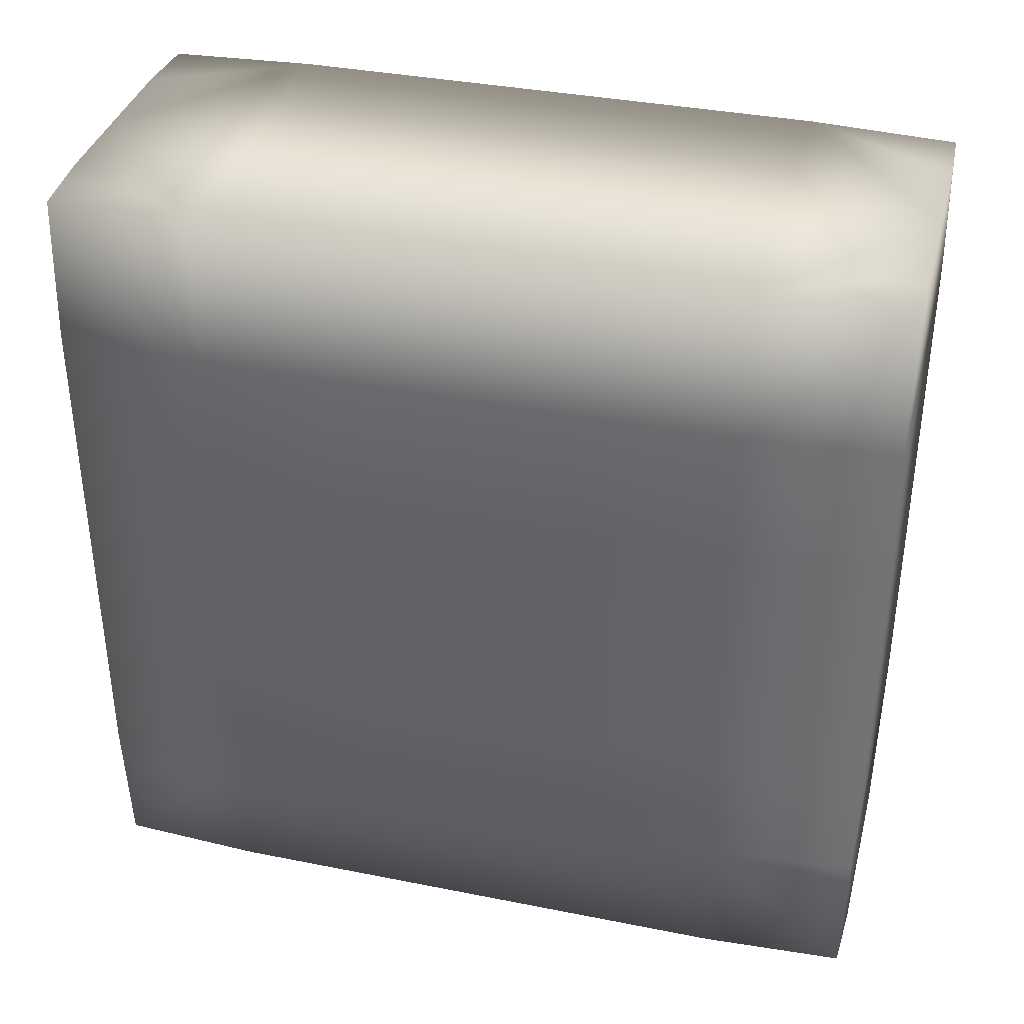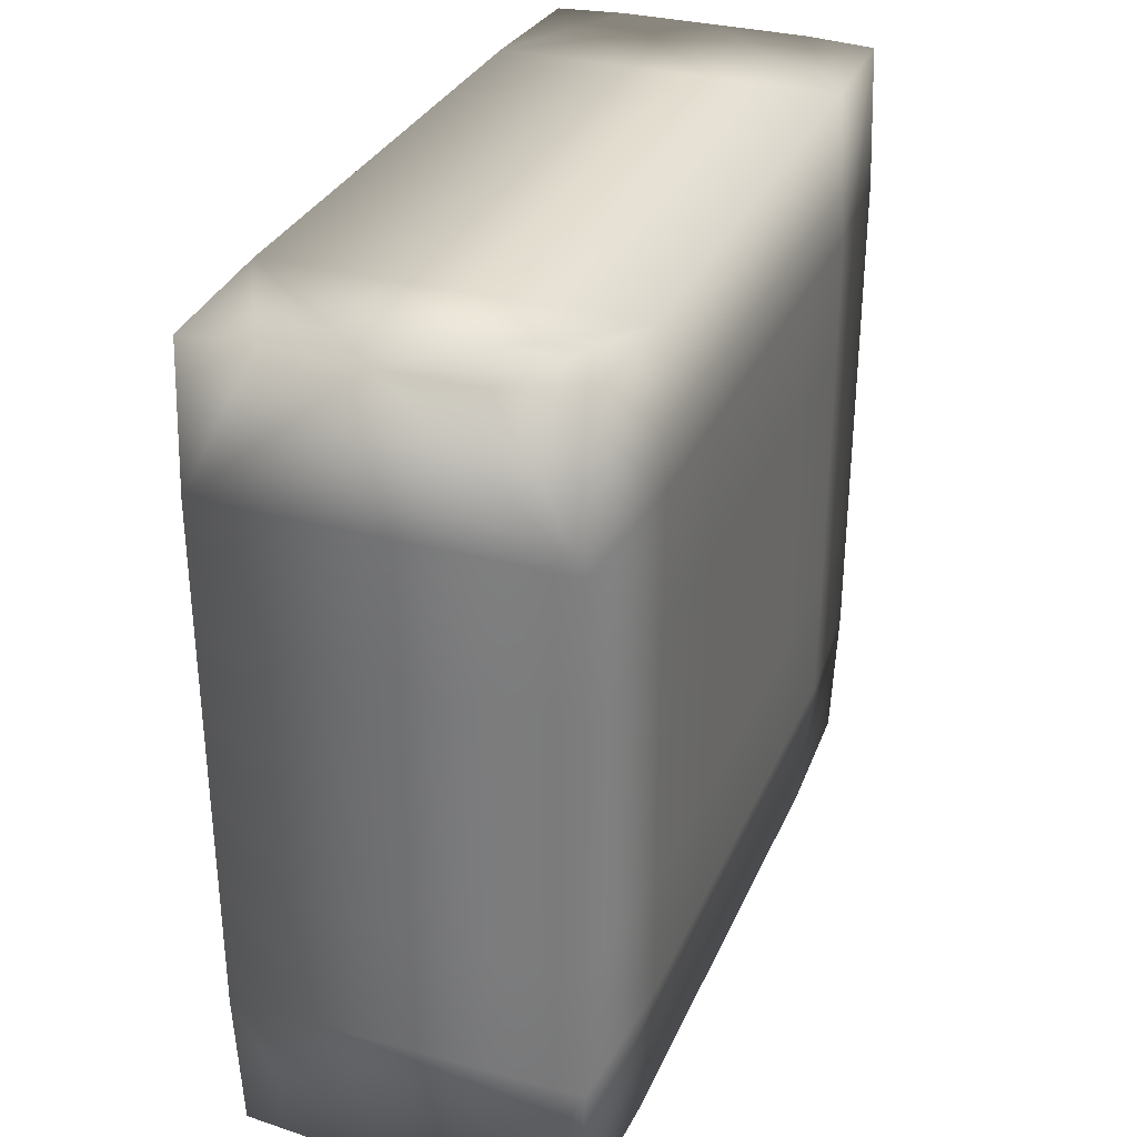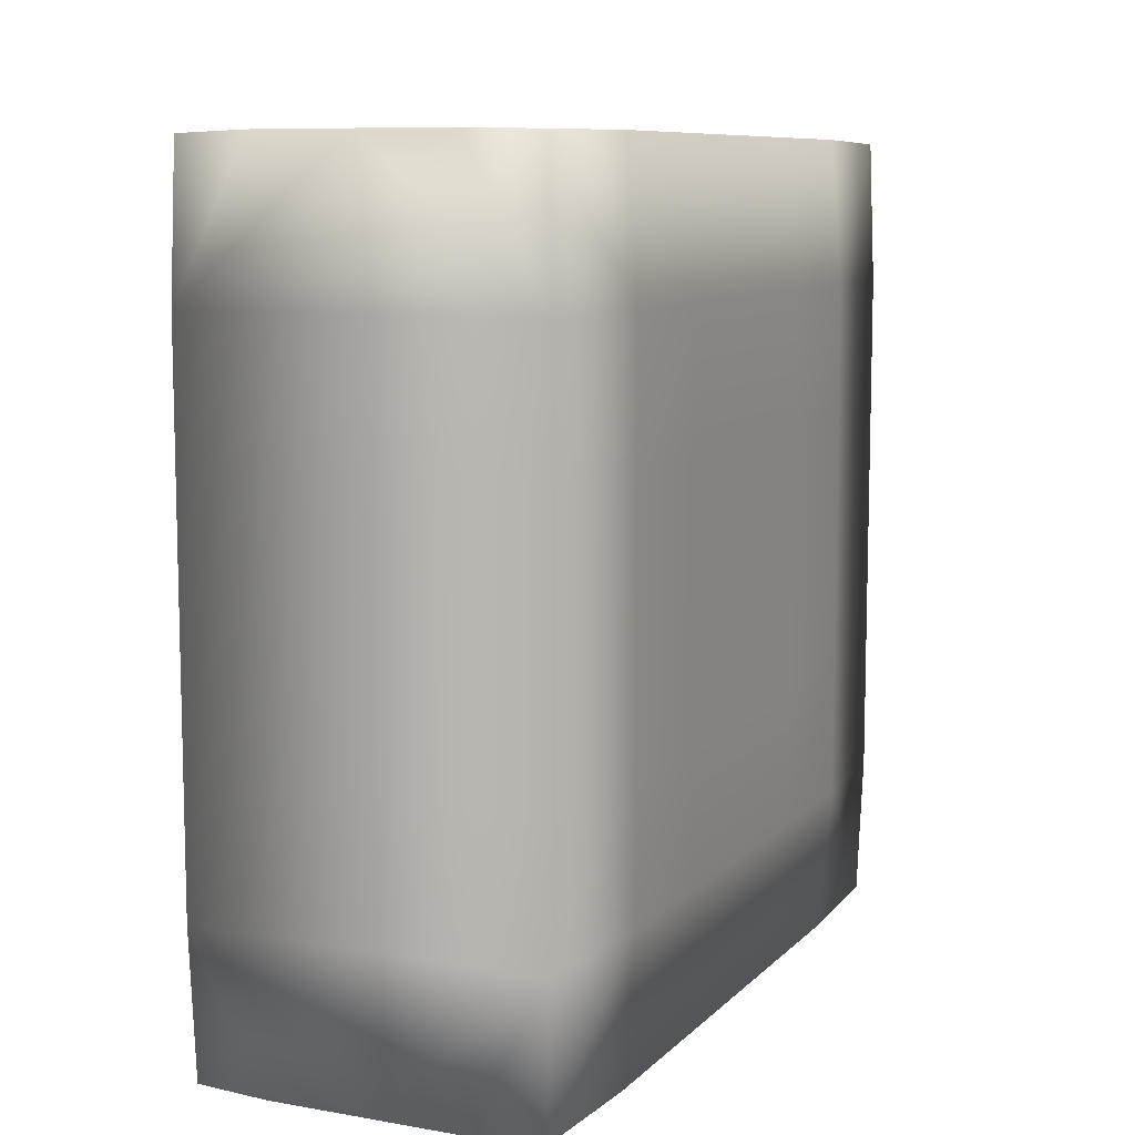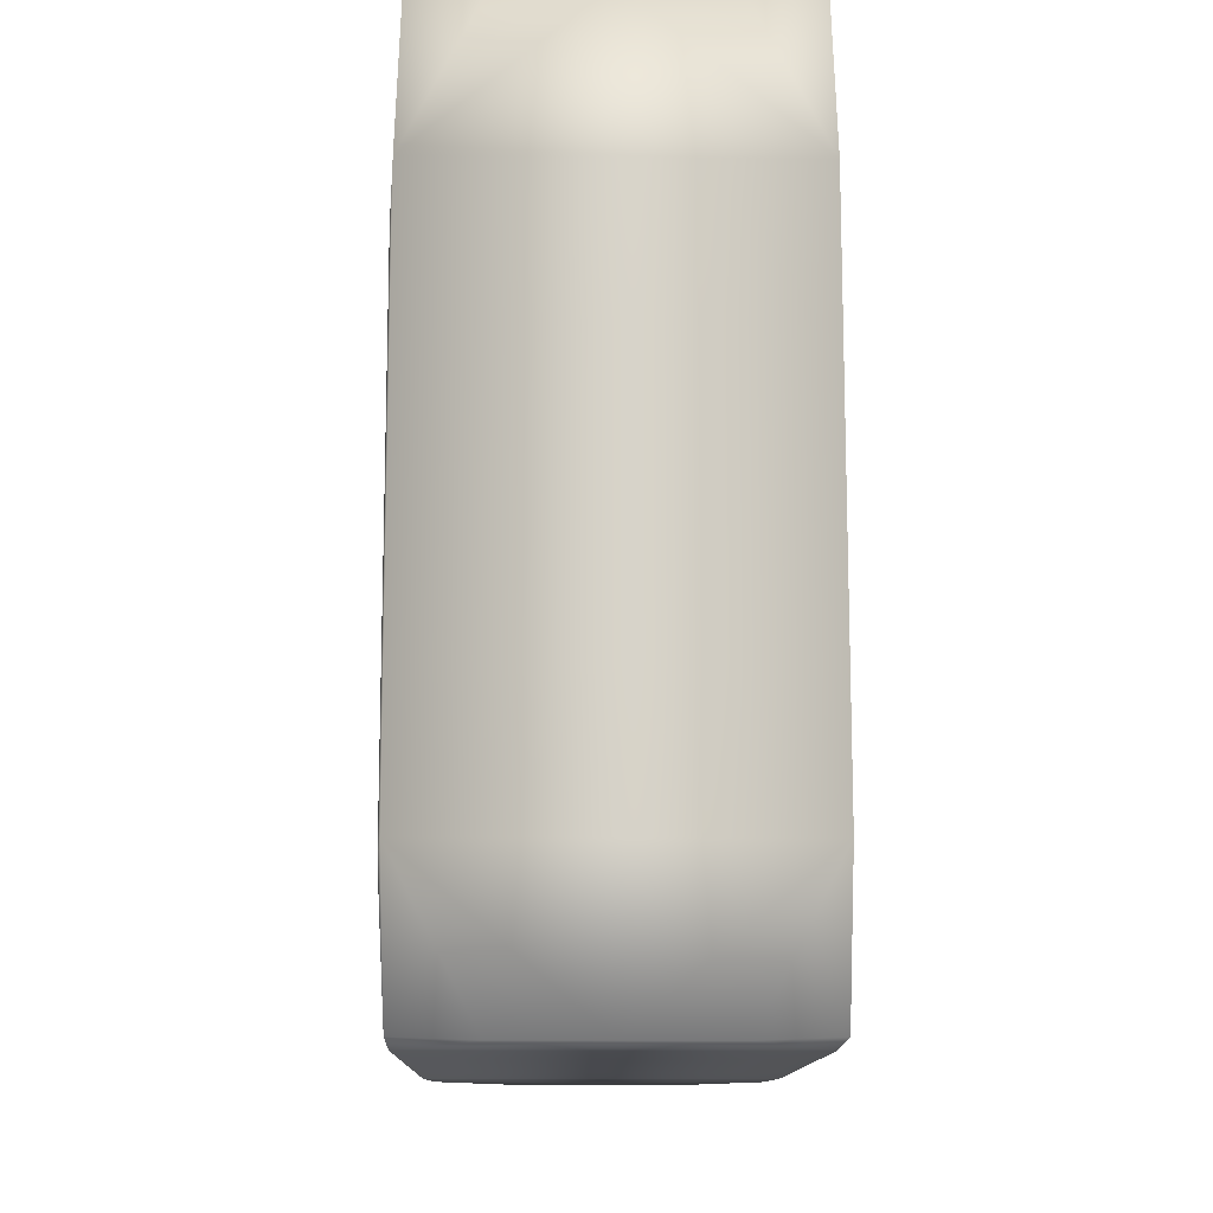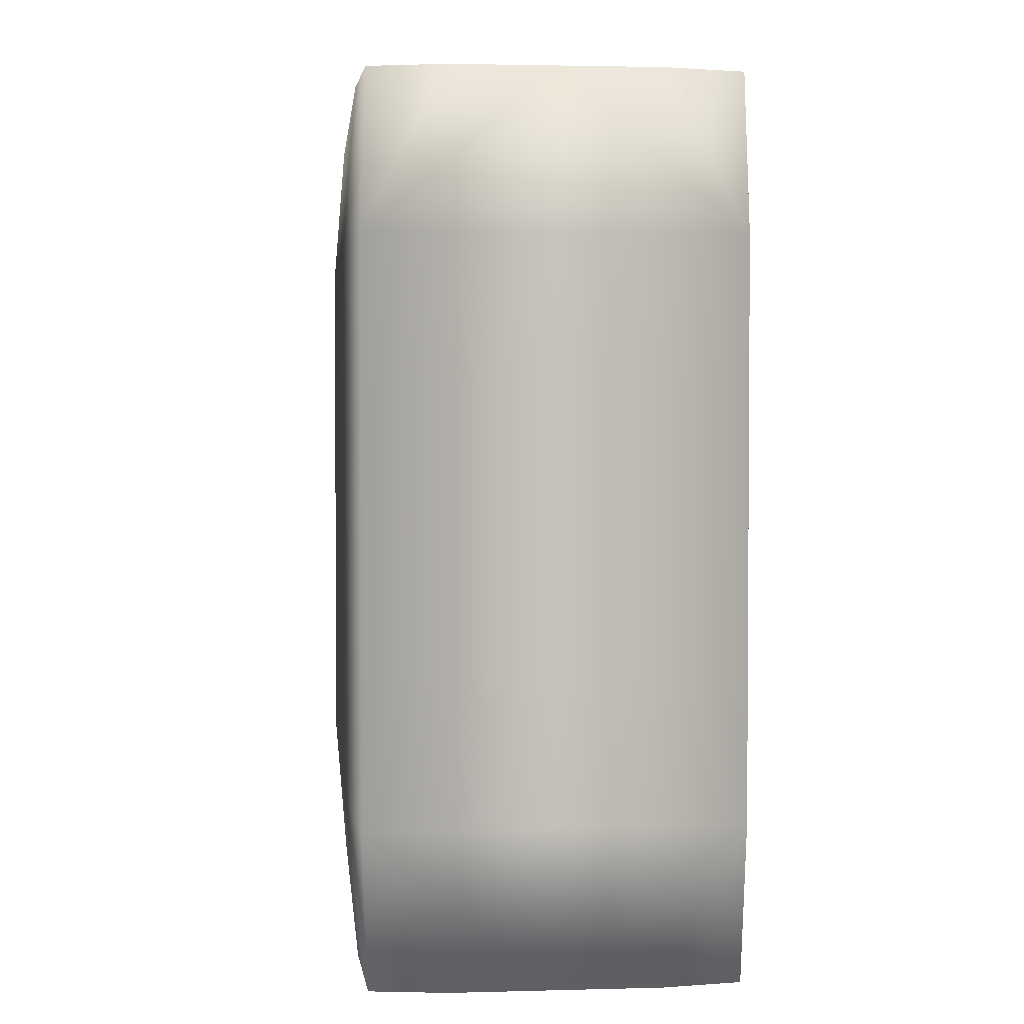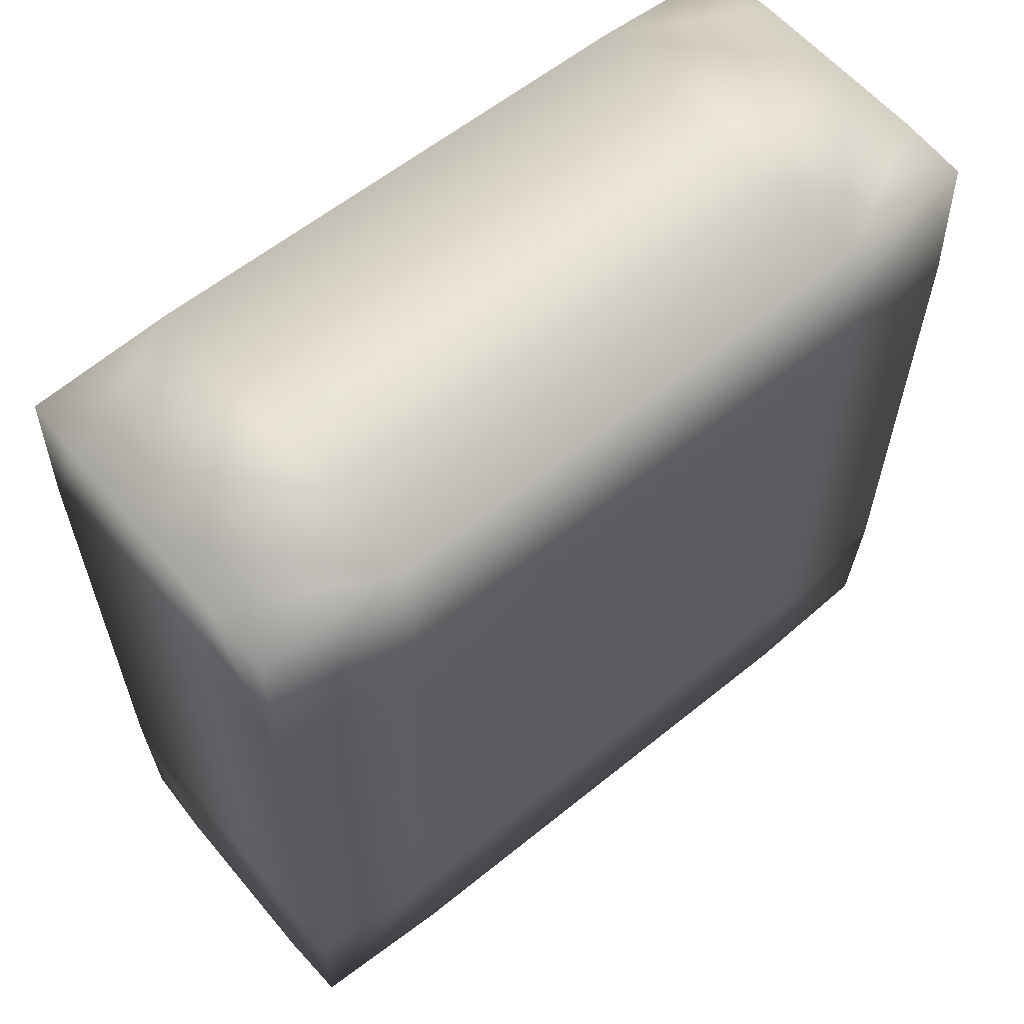
<metadata>
{"format":"obj","ext":"obj","renderer":"f3d","projection":"perspective","resolution":1024,"background":"white","views":[{"elev":36.6,"azim":104.5,"up":"+Z"},{"elev":31.6,"azim":-159.0,"up":"+Y"},{"elev":9.0,"azim":-155.4,"up":"+Z"},{"elev":-12.6,"azim":-1.1,"up":"+Y"},{"elev":2.5,"azim":174.5,"up":"+Z"},{"elev":59.5,"azim":50.2,"up":"+Z"}]}
</metadata>
<code>
o Plane
v -0.4231 -1.029 -1.029
v -0.4231 1.029 -1.029
v -0.4231 -1.029 1.029
v -0.4231 1.029 1.029
v 0.4231 -1.029 -1.029
v 0.4231 1.029 -1.029
v 0.4231 -1.029 1.029
v 0.4231 1.029 1.029
v -0.4361 -1.035 0.6667
v -0.4361 -1.035 0.3333
v -0.4361 -1.035 0
v -0.4361 -1.035 -0.3333
v -0.4361 -1.035 -0.6667
v -0.4361 -0.6667 -1.035
v -0.4361 -0.3333 -1.035
v -0.4361 0 -1.035
v -0.4361 0.3333 -1.035
v -0.4361 0.6667 -1.035
v -0.4361 1.035 -0.6667
v -0.4361 1.035 -0.3333
v -0.4361 1.035 0
v -0.4361 1.035 0.3333
v -0.4361 1.035 0.6667
v -0.4361 0.6667 1.035
v -0.4361 0.3333 1.035
v -0.4361 -0 1.035
v -0.4361 -0.3333 1.035
v -0.4361 -0.6667 1.035
v 0.4361 -1.035 0.6667
v 0.4361 -1.035 0.3333
v 0.4361 -1.035 0
v 0.4361 -1.035 -0.3333
v 0.4361 -1.035 -0.6667
v 0.4361 -0.6667 -1.035
v 0.4361 -0.3333 -1.035
v 0.4361 0 -1.035
v 0.4361 0.3333 -1.035
v 0.4361 0.6667 -1.035
v 0.4361 1.035 -0.6667
v 0.4361 1.035 -0.3333
v 0.4361 1.035 0
v 0.4361 1.035 0.3333
v 0.4361 1.035 0.6667
v 0.4361 0.6667 1.035
v 0.4361 0.3333 1.035
v 0.4361 -0 1.035
v 0.4361 -0.3333 1.035
v 0.4361 -0.6667 1.035
v -0.2436 -1.035 1.035
v -0.1218 -1.035 1.035
v -0 -1.035 1.035
v 0.1218 -1.035 1.035
v 0.2436 -1.035 1.035
v 0.2436 1.035 1.035
v 0.1218 1.035 1.035
v -0 1.035 1.035
v -0.1218 1.035 1.035
v -0.2436 1.035 1.035
v -0.2436 1.035 -1.035
v -0.1218 1.035 -1.035
v -0 1.035 -1.035
v 0.1218 1.035 -1.035
v 0.2436 1.035 -1.035
v 0.2436 -1.035 -1.035
v 0.1218 -1.035 -1.035
v -0 -1.035 -1.035
v -0.1218 -1.035 -1.035
v -0.2436 -1.035 -1.035
v 0.4654 -0.6667 -0.6667
v 0.4654 -0.6667 -0.3333
v 0.4654 -0.6667 0
v 0.4654 -0.6667 0.3333
v 0.4654 -0.6667 0.6667
v 0.4654 -0.3333 -0.6667
v 0.4654 -0.3333 -0.3333
v 0.4654 -0.3333 0
v 0.4654 -0.3333 0.3333
v 0.4654 -0.3333 0.6667
v 0.4654 0 -0.6667
v 0.4654 0 -0.3333
v 0.4654 0 0
v 0.4654 -0 0.3333
v 0.4654 -0 0.6667
v 0.4654 0.3333 -0.6667
v 0.4654 0.3333 -0.3333
v 0.4654 0.3333 0
v 0.4654 0.3333 0.3333
v 0.4654 0.3333 0.6667
v 0.4654 0.6667 -0.6667
v 0.4654 0.6667 -0.3333
v 0.4654 0.6667 0
v 0.4654 0.6667 0.3333
v 0.4654 0.6667 0.6667
v -0.4654 -0.6667 -0.6667
v -0.4654 -0.3333 -0.6667
v -0.4654 0 -0.6667
v -0.4654 0.3333 -0.6667
v -0.4654 0.6667 -0.6667
v -0.4654 -0.6667 -0.3333
v -0.4654 -0.3333 -0.3333
v -0.4654 0 -0.3333
v -0.4654 0.3333 -0.3333
v -0.4654 0.6667 -0.3333
v -0.4654 -0.6667 0
v -0.4654 -0.3333 0
v -0.4654 0 0
v -0.4654 0.3333 0
v -0.4654 0.6667 0
v -0.4654 -0.6667 0.3333
v -0.4654 -0.3333 0.3333
v -0.4654 0 0.3333
v -0.4654 0.3333 0.3333
v -0.4654 0.6667 0.3333
v -0.4654 -0.6667 0.6667
v -0.4654 -0.3333 0.6667
v -0.4654 0 0.6667
v -0.4654 0.3333 0.6667
v -0.4654 0.6667 0.6667
f 118 4 23
f 93 8 44
f 24 44 56
f 10 30 29
f 14 34 66
f 73 7 29
f 78 48 73
f 83 47 78
f 83 45 46
f 93 45 88
f 5 69 33
f 69 32 33
f 70 31 32
f 71 30 31
f 72 29 30
f 35 69 34
f 74 70 69
f 75 71 70
f 71 77 72
f 77 73 72
f 36 74 35
f 74 80 75
f 80 76 75
f 76 82 77
f 82 78 77
f 37 79 36
f 84 80 79
f 85 81 80
f 86 82 81
f 82 88 83
f 38 84 37
f 84 90 85
f 90 86 85
f 91 87 86
f 92 88 87
f 6 89 38
f 39 90 89
f 40 91 90
f 41 92 91
f 42 93 92
f 98 2 18
f 103 19 98
f 108 20 103
f 113 21 108
f 118 22 113
f 1 94 14
f 94 15 14
f 95 16 15
f 96 17 16
f 97 18 17
f 12 94 13
f 99 95 94
f 100 96 95
f 101 97 96
f 102 98 97
f 11 99 12
f 104 100 99
f 105 101 100
f 106 102 101
f 107 103 102
f 10 104 11
f 109 105 104
f 110 106 105
f 111 107 106
f 112 108 107
f 9 109 10
f 114 110 109
f 115 111 110
f 116 112 111
f 117 113 112
f 3 114 9
f 114 27 115
f 115 26 116
f 116 25 117
f 117 24 118
f 19 61 60
f 118 24 4
f 93 43 8
f 52 53 48
f 7 48 53
f 48 28 51
f 51 52 48
f 3 49 28
f 50 51 28
f 47 28 48
f 45 44 25
f 8 54 44
f 56 57 24
f 54 55 44
f 46 27 47
f 49 50 28
f 27 28 47
f 26 27 46
f 46 45 26
f 55 56 44
f 58 4 24
f 25 26 45
f 58 24 57
f 44 24 25
f 65 64 33
f 5 33 64
f 31 30 11
f 33 13 66
f 66 65 33
f 1 68 13
f 67 66 13
f 32 13 33
f 29 7 53
f 52 51 29
f 29 53 52
f 32 31 11
f 13 68 67
f 11 12 32
f 9 10 29
f 49 3 9
f 29 51 9
f 50 49 9
f 12 13 32
f 50 9 51
f 30 10 11
f 62 63 38
f 6 38 63
f 38 18 61
f 61 62 38
f 2 59 18
f 60 61 18
f 37 18 38
f 35 34 15
f 5 64 34
f 66 67 14
f 64 65 34
f 36 17 37
f 59 60 18
f 17 18 37
f 16 17 36
f 36 35 16
f 65 66 34
f 68 1 14
f 15 16 35
f 68 14 67
f 34 14 15
f 73 48 7
f 78 47 48
f 83 46 47
f 83 88 45
f 93 44 45
f 5 34 69
f 69 70 32
f 70 71 31
f 71 72 30
f 72 73 29
f 35 74 69
f 74 75 70
f 75 76 71
f 71 76 77
f 77 78 73
f 36 79 74
f 74 79 80
f 80 81 76
f 76 81 82
f 82 83 78
f 37 84 79
f 84 85 80
f 85 86 81
f 86 87 82
f 82 87 88
f 38 89 84
f 84 89 90
f 90 91 86
f 91 92 87
f 92 93 88
f 6 39 89
f 39 40 90
f 40 41 91
f 41 42 92
f 42 43 93
f 98 19 2
f 103 20 19
f 108 21 20
f 113 22 21
f 118 23 22
f 1 13 94
f 94 95 15
f 95 96 16
f 96 97 17
f 97 98 18
f 12 99 94
f 99 100 95
f 100 101 96
f 101 102 97
f 102 103 98
f 11 104 99
f 104 105 100
f 105 106 101
f 106 107 102
f 107 108 103
f 10 109 104
f 109 110 105
f 110 111 106
f 111 112 107
f 112 113 108
f 9 114 109
f 114 115 110
f 115 116 111
f 116 117 112
f 117 118 113
f 3 28 114
f 114 28 27
f 115 27 26
f 116 26 25
f 117 25 24
f 55 54 43
f 8 43 54
f 41 40 20
f 43 23 56
f 56 55 43
f 4 58 23
f 57 56 23
f 42 23 43
f 39 6 63
f 62 61 39
f 39 63 62
f 42 41 22
f 23 58 57
f 20 21 41
f 22 23 42
f 40 39 20
f 60 59 19
f 39 19 20
f 21 22 41
f 2 19 59
f 61 19 39

</code>
